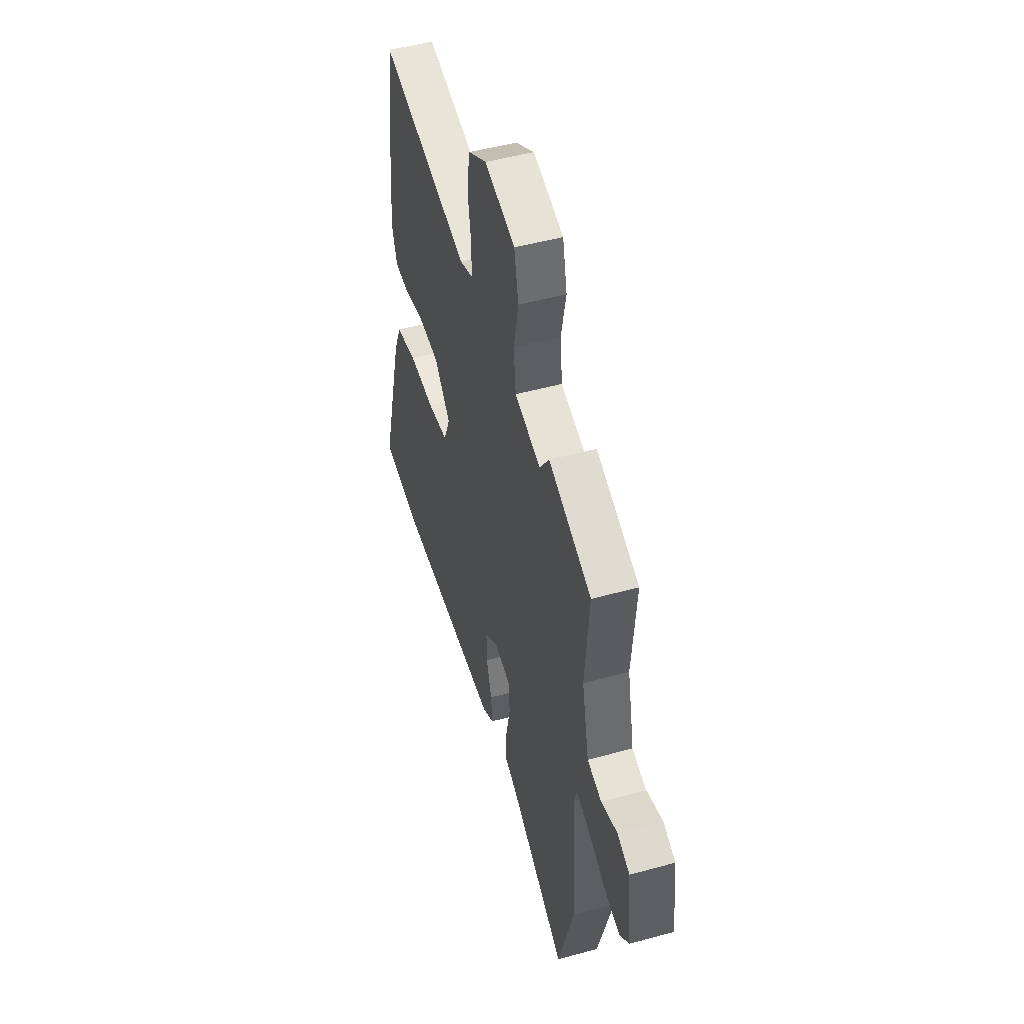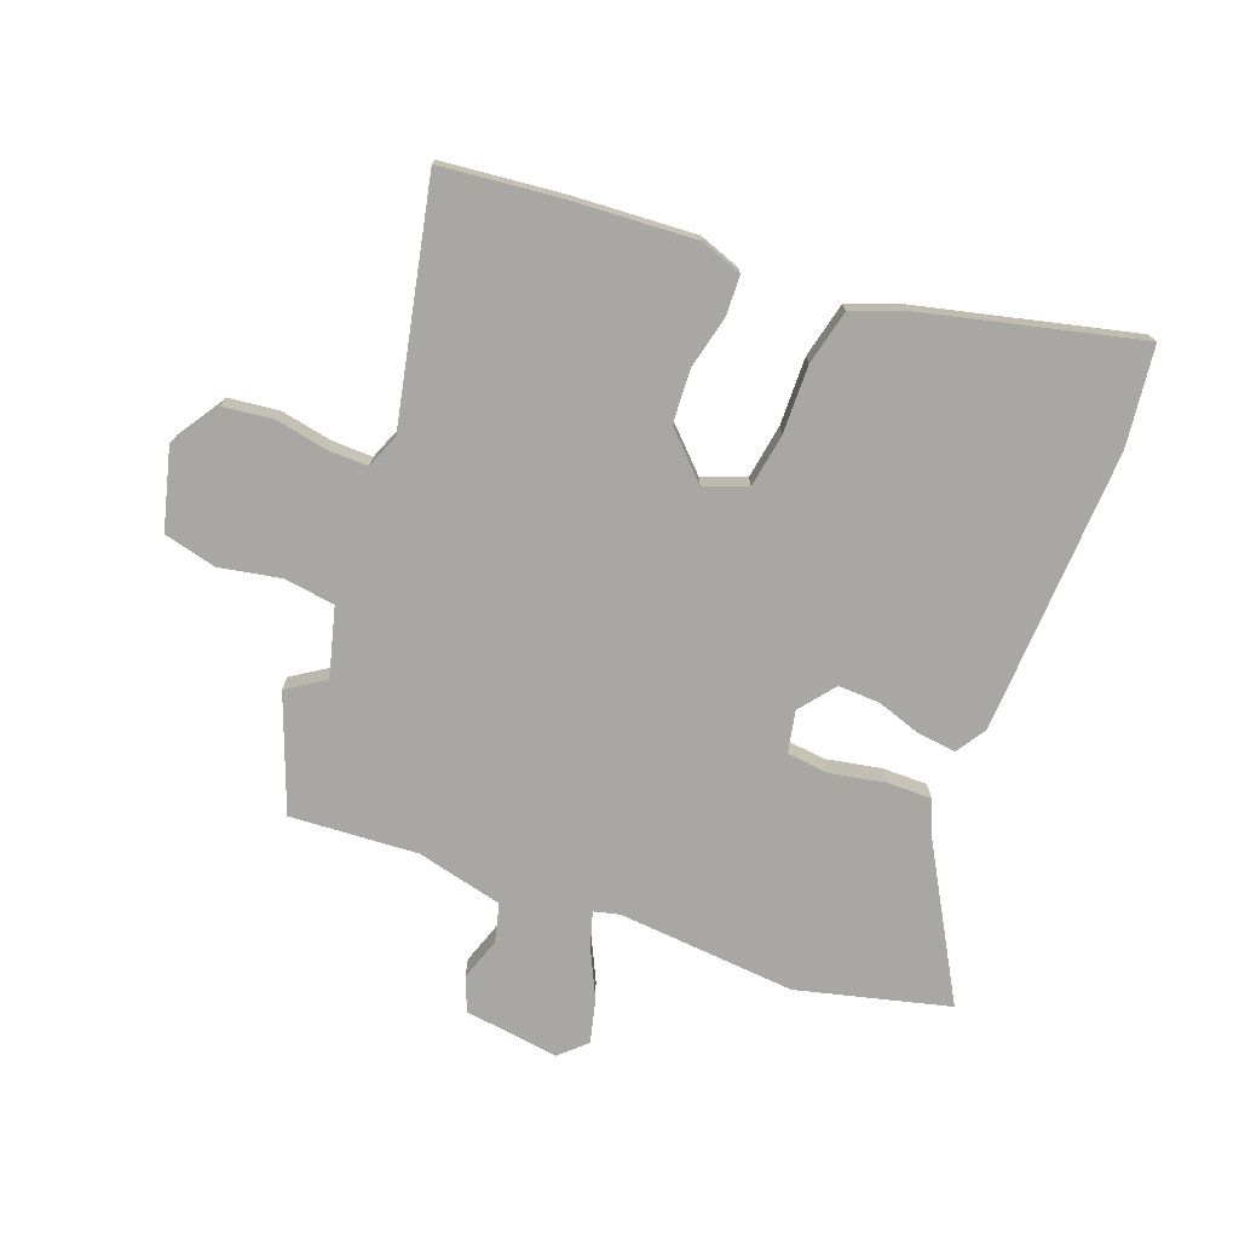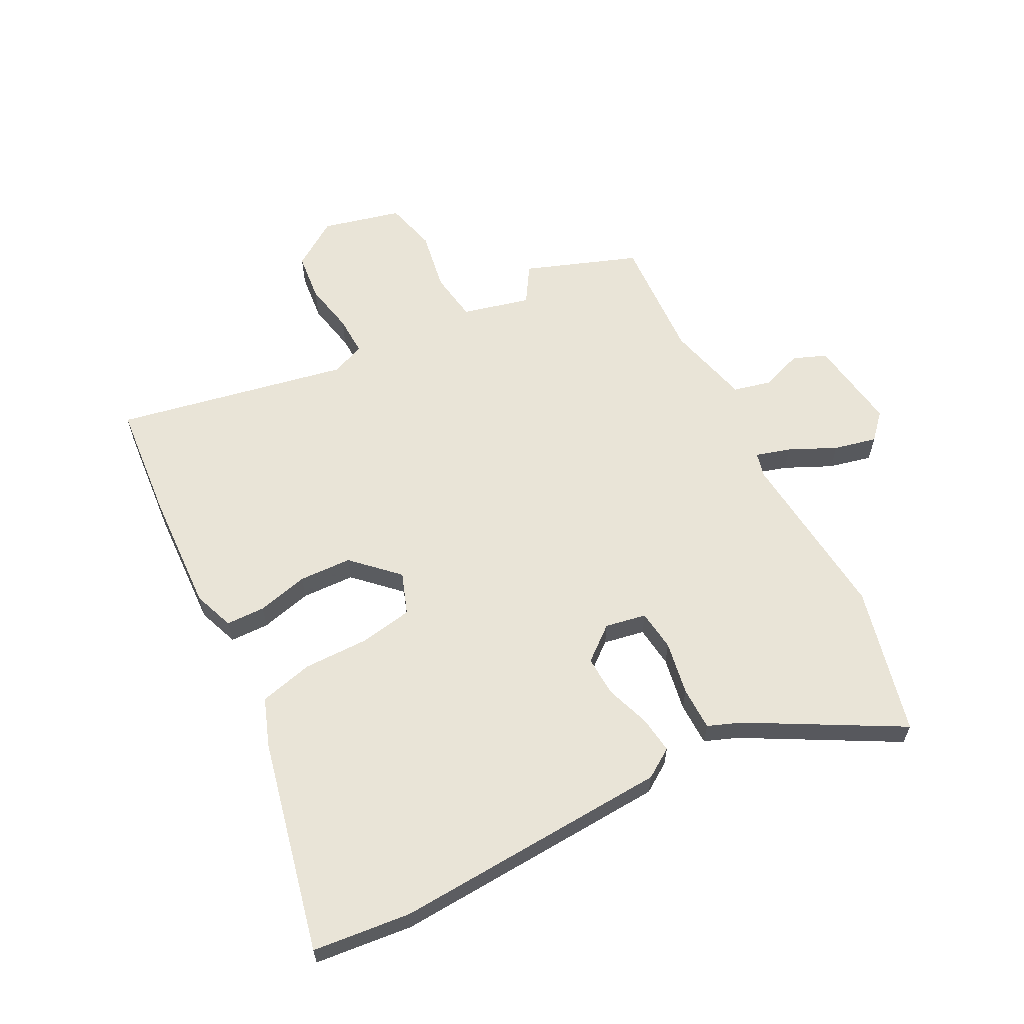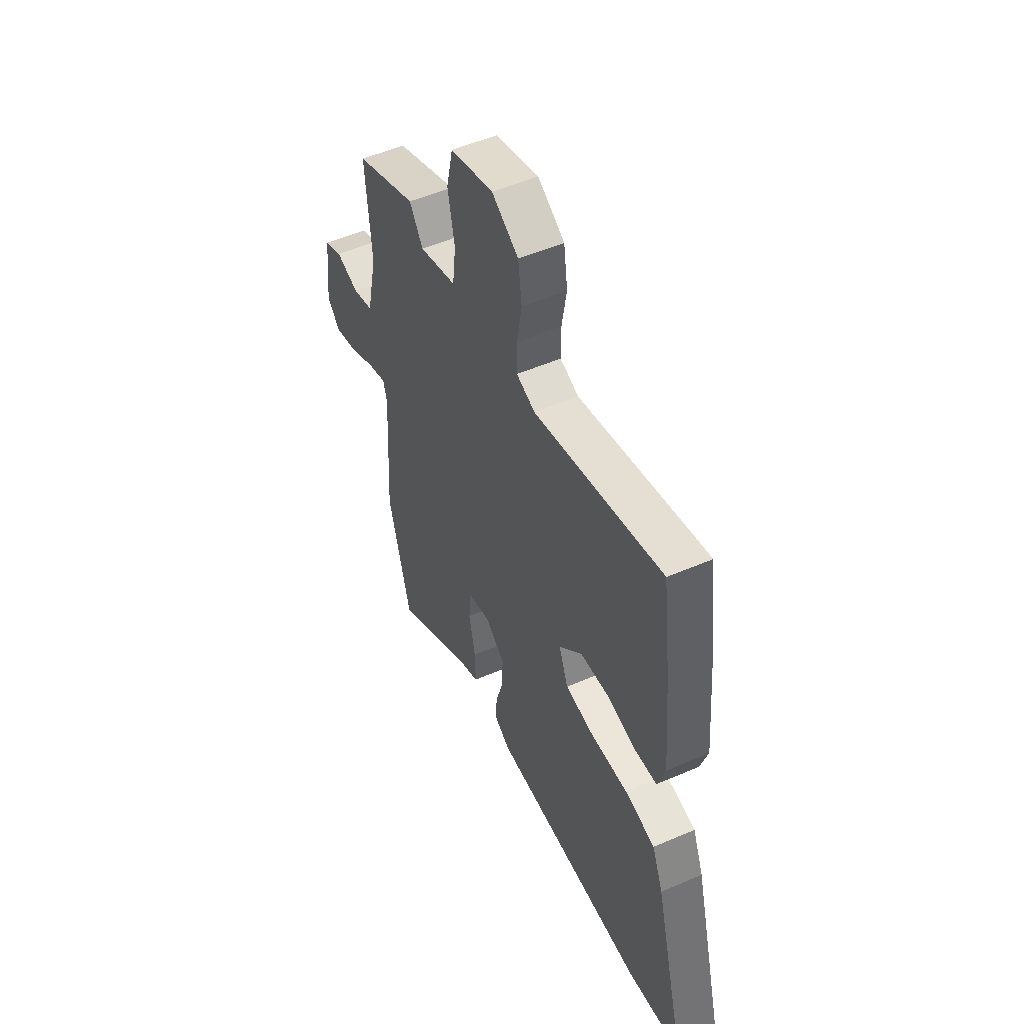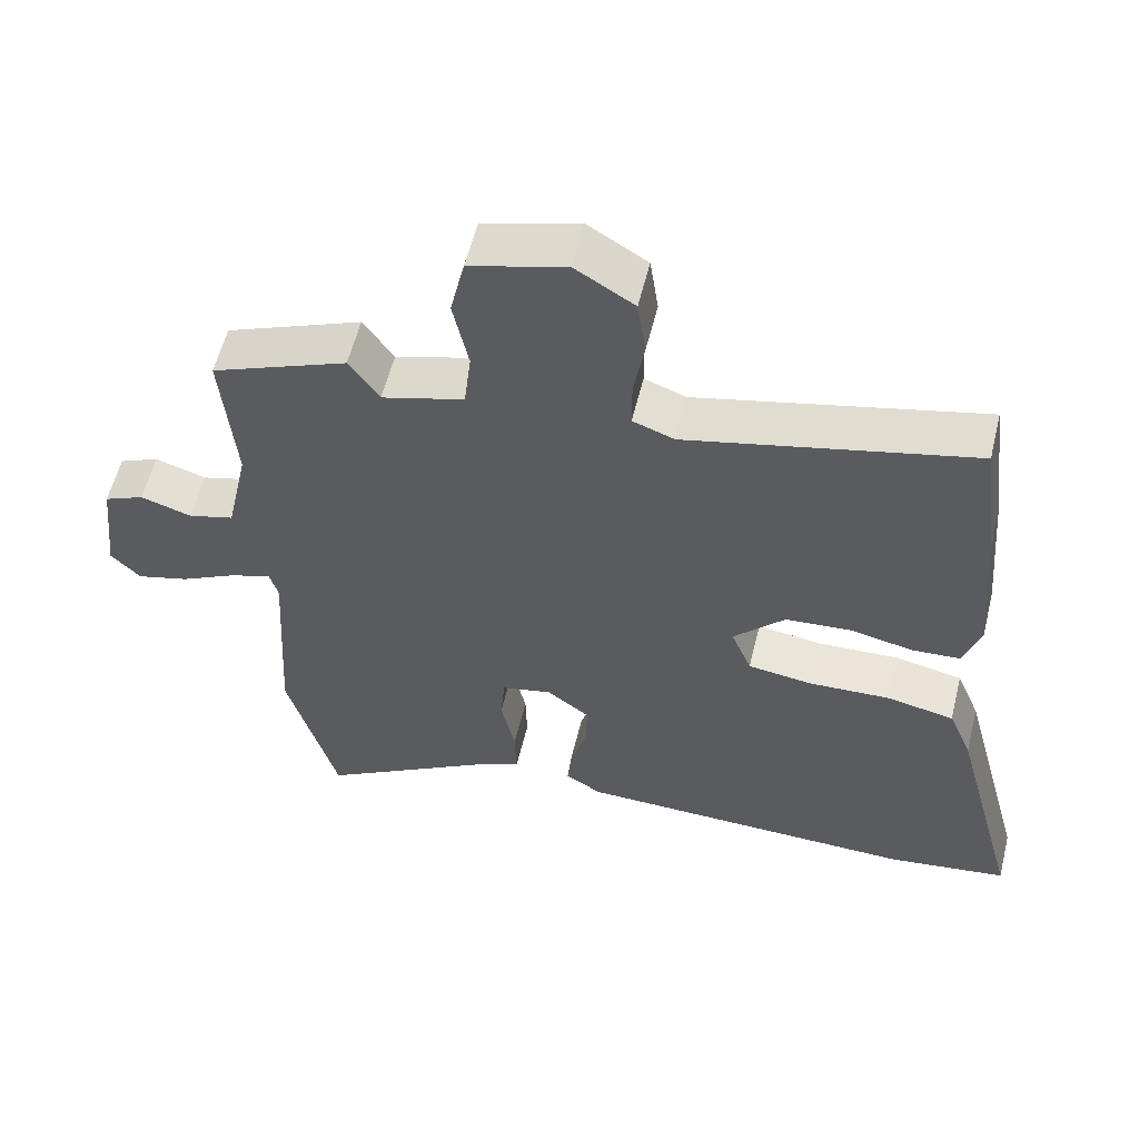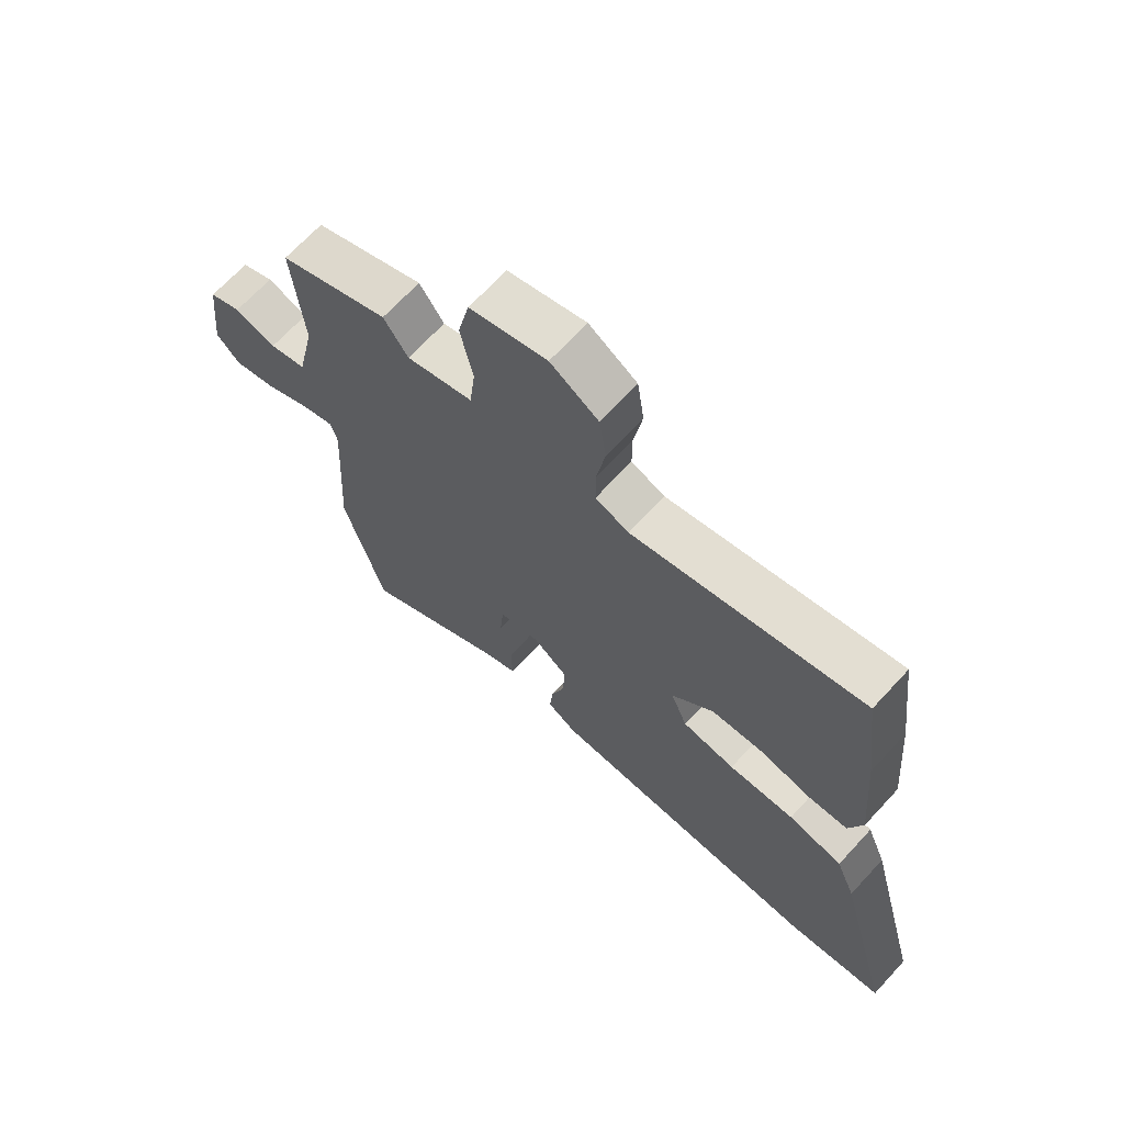
<metadata>
{"format":"obj","ext":"obj","renderer":"f3d","projection":"perspective","resolution":1024,"background":"white","views":[{"elev":49.3,"azim":-106.9,"up":"+Z"},{"elev":-74.5,"azim":68.1,"up":"+Y"},{"elev":61.2,"azim":150.6,"up":"+Y"},{"elev":52.0,"azim":64.9,"up":"+Z"},{"elev":57.6,"azim":13.8,"up":"+Z"},{"elev":68.4,"azim":42.7,"up":"+Z"}]}
</metadata>
<code>
v 0.484 0.07 0.627
v 0.51 0.07 0.423
v 0.528 0.07 0.213
v 0.504 0.07 0.141
v 0.436 0.07 0.137
v 0.346 0.07 0.156
v 0.254 0.07 0.149
v 0.181 0.07 0.073
v 0.21 0.07 0.001
v 0.302 0.07 -0.012
v 0.417 0.07 -0.007
v 0.512 0.07 -0.027
v 0.546 0.07 -0.11
v 0.644 0.07 -0.48
v 0.474 0.07 -0.504
v -0.012 0.07 -0.493
v -0.064 0.07 -0.461
v -0.058 0.07 -0.397
v -0.034 0.07 -0.319
v -0.033 0.07 -0.248
v -0.094 0.07 -0.202
v -0.165 0.07 -0.218
v -0.171 0.07 -0.29
v -0.151 0.07 -0.383
v -0.149 0.07 -0.459
v -0.205 0.07 -0.483
v -0.462 0.07 -0.637
v -0.533 0.07 -0.38
v -0.515 0.07 -0.075
v -0.527 0.07 -0.032
v -0.587 0.07 -0.052
v -0.667 0.07 -0.093
v -0.741 0.07 -0.113
v -0.783 0.07 -0.07
v -0.765 0.07 0.092
v -0.708 0.07 0.117
v -0.635 0.07 0.094
v -0.57 0.07 0.112
v -0.538 0.07 0.26
v -0.557 0.07 0.477
v -0.363 0.07 0.556
v -0.32 0.07 0.493
v -0.203 0.07 0.527
v -0.193 0.07 0.614
v -0.215 0.07 0.719
v -0.195 0.07 0.809
v -0.059 0.07 0.848
v 0.025 0.07 0.796
v 0.037 0.07 0.712
v 0.022 0.07 0.623
v 0.022 0.07 0.554
v 0.081 0.07 0.532
v 0.484 0 0.627
v 0.51 0 0.423
v 0.528 0 0.213
v 0.504 0 0.141
v 0.436 0 0.137
v 0.346 0 0.156
v 0.254 0 0.149
v 0.181 0 0.073
v 0.21 0 0.001
v 0.302 0 -0.012
v 0.417 0 -0.007
v 0.512 0 -0.027
v 0.546 0 -0.11
v 0.644 0 -0.48
v 0.474 0 -0.504
v -0.012 0 -0.493
v -0.064 0 -0.461
v -0.058 0 -0.397
v -0.034 0 -0.319
v -0.033 0 -0.248
v -0.094 0 -0.202
v -0.165 0 -0.218
v -0.171 0 -0.29
v -0.151 0 -0.383
v -0.149 0 -0.459
v -0.205 0 -0.483
v -0.462 0 -0.637
v -0.533 0 -0.38
v -0.515 0 -0.075
v -0.527 0 -0.032
v -0.587 0 -0.052
v -0.667 0 -0.093
v -0.741 0 -0.113
v -0.783 0 -0.07
v -0.765 0 0.092
v -0.708 0 0.117
v -0.635 0 0.094
v -0.57 0 0.112
v -0.538 0 0.26
v -0.557 0 0.477
v -0.363 0 0.556
v -0.32 0 0.493
v -0.203 0 0.527
v -0.193 0 0.614
v -0.215 0 0.719
v -0.195 0 0.809
v -0.059 0 0.848
v 0.025 0 0.796
v 0.037 0 0.712
v 0.022 0 0.623
v 0.022 0 0.554
v 0.081 0 0.532
f 47 48 49 50
f 47 50 51
f 44 45 46 47
f 43 44 47 51
f 42 43 51 52
f 39 40 41 42
f 38 39 42 52
f 34 35 36 37
f 34 37 38
f 31 32 33 34
f 30 31 34 38
f 26 27 28 29
f 26 29 30
f 23 24 25 26
f 22 23 26 30
f 21 22 30 38
f 16 17 18 19
f 16 19 20
f 15 16 20
f 14 15 20 21
f 10 11 12 13
f 9 10 13 14
f 3 4 5 6
f 3 6 7
f 2 3 7
f 1 2 7 8
f 38 52 1 8
f 9 14 21 38
f 8 9 38
f 102 101 100 99
f 103 102 99
f 99 98 97 96
f 103 99 96 95
f 104 103 95 94
f 94 93 92 91
f 104 94 91 90
f 89 88 87 86
f 90 89 86
f 86 85 84 83
f 90 86 83 82
f 81 80 79 78
f 82 81 78
f 78 77 76 75
f 82 78 75 74
f 90 82 74 73
f 71 70 69 68
f 72 71 68
f 72 68 67
f 73 72 67 66
f 65 64 63 62
f 66 65 62 61
f 58 57 56 55
f 59 58 55
f 59 55 54
f 60 59 54 53
f 60 53 104 90
f 90 73 66 61
f 90 61 60
f 1 53 54 2
f 2 54 55 3
f 3 55 56 4
f 4 56 57 5
f 5 57 58 6
f 6 58 59 7
f 7 59 60 8
f 8 60 61 9
f 9 61 62 10
f 10 62 63 11
f 11 63 64 12
f 12 64 65 13
f 13 65 66 14
f 14 66 67 15
f 15 67 68 16
f 16 68 69 17
f 17 69 70 18
f 18 70 71 19
f 19 71 72 20
f 20 72 73 21
f 21 73 74 22
f 22 74 75 23
f 23 75 76 24
f 24 76 77 25
f 25 77 78 26
f 26 78 79 27
f 27 79 80 28
f 28 80 81 29
f 29 81 82 30
f 30 82 83 31
f 31 83 84 32
f 32 84 85 33
f 33 85 86 34
f 34 86 87 35
f 35 87 88 36
f 36 88 89 37
f 37 89 90 38
f 38 90 91 39
f 39 91 92 40
f 40 92 93 41
f 41 93 94 42
f 42 94 95 43
f 43 95 96 44
f 44 96 97 45
f 45 97 98 46
f 46 98 99 47
f 47 99 100 48
f 48 100 101 49
f 49 101 102 50
f 50 102 103 51
f 51 103 104 52
f 52 104 53 1

</code>
